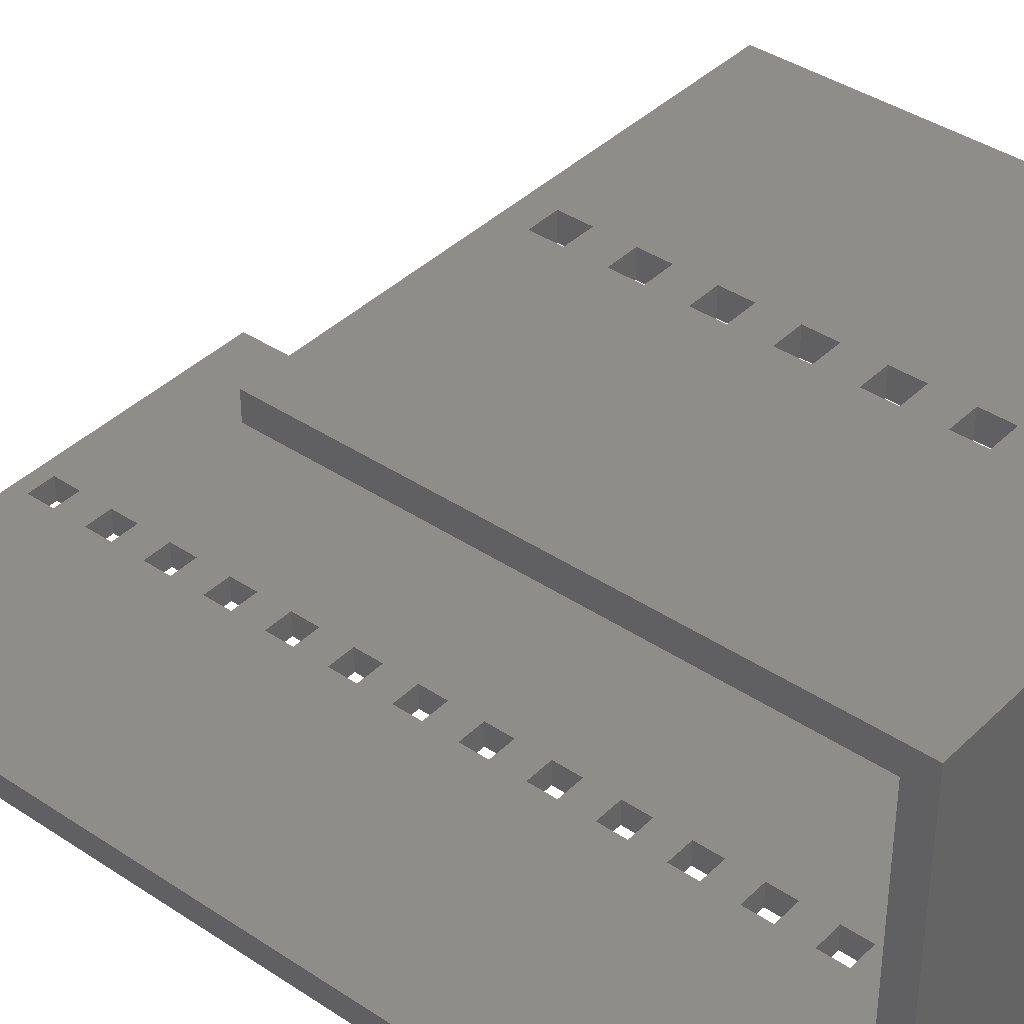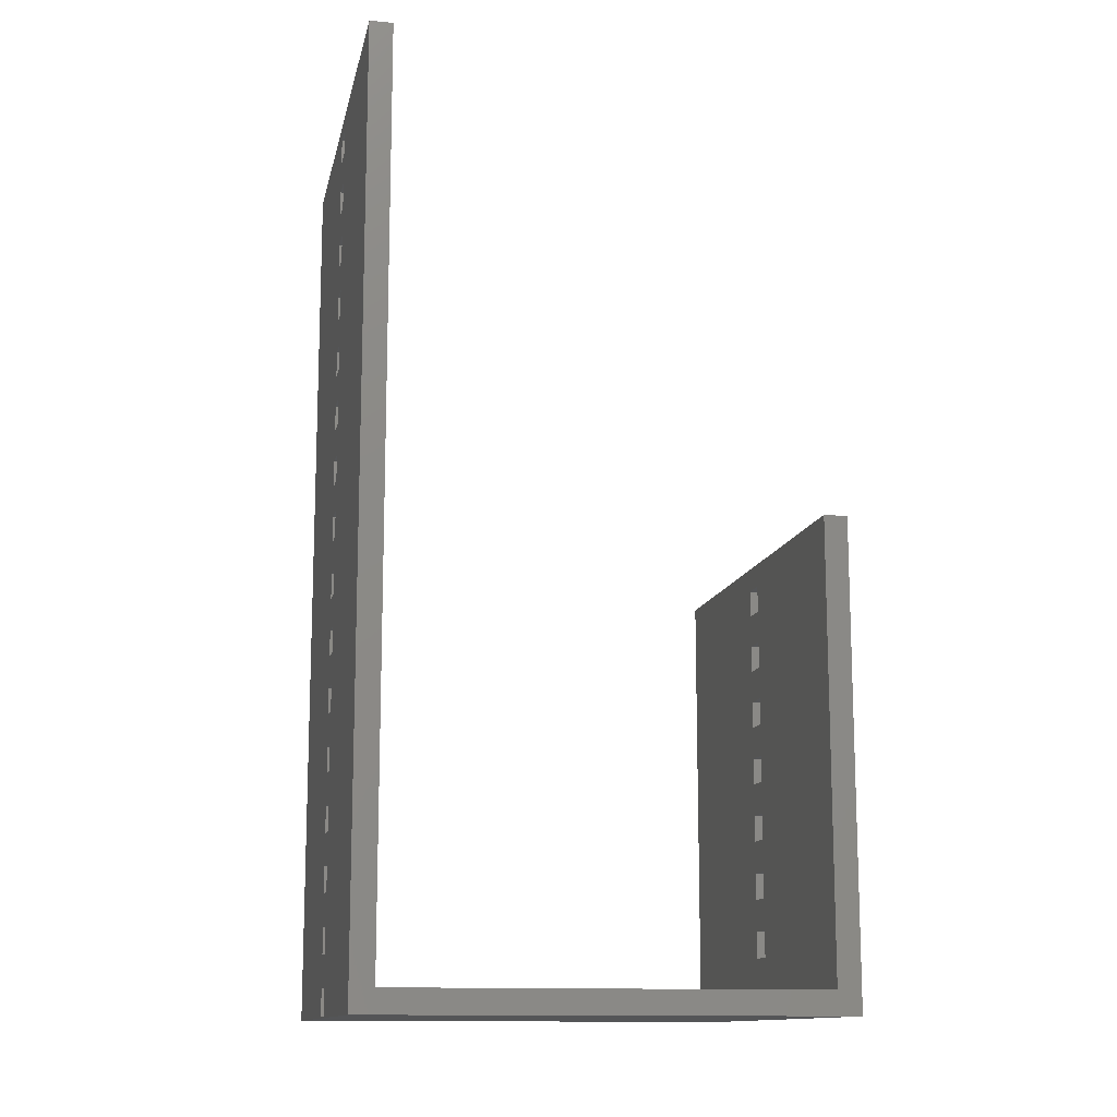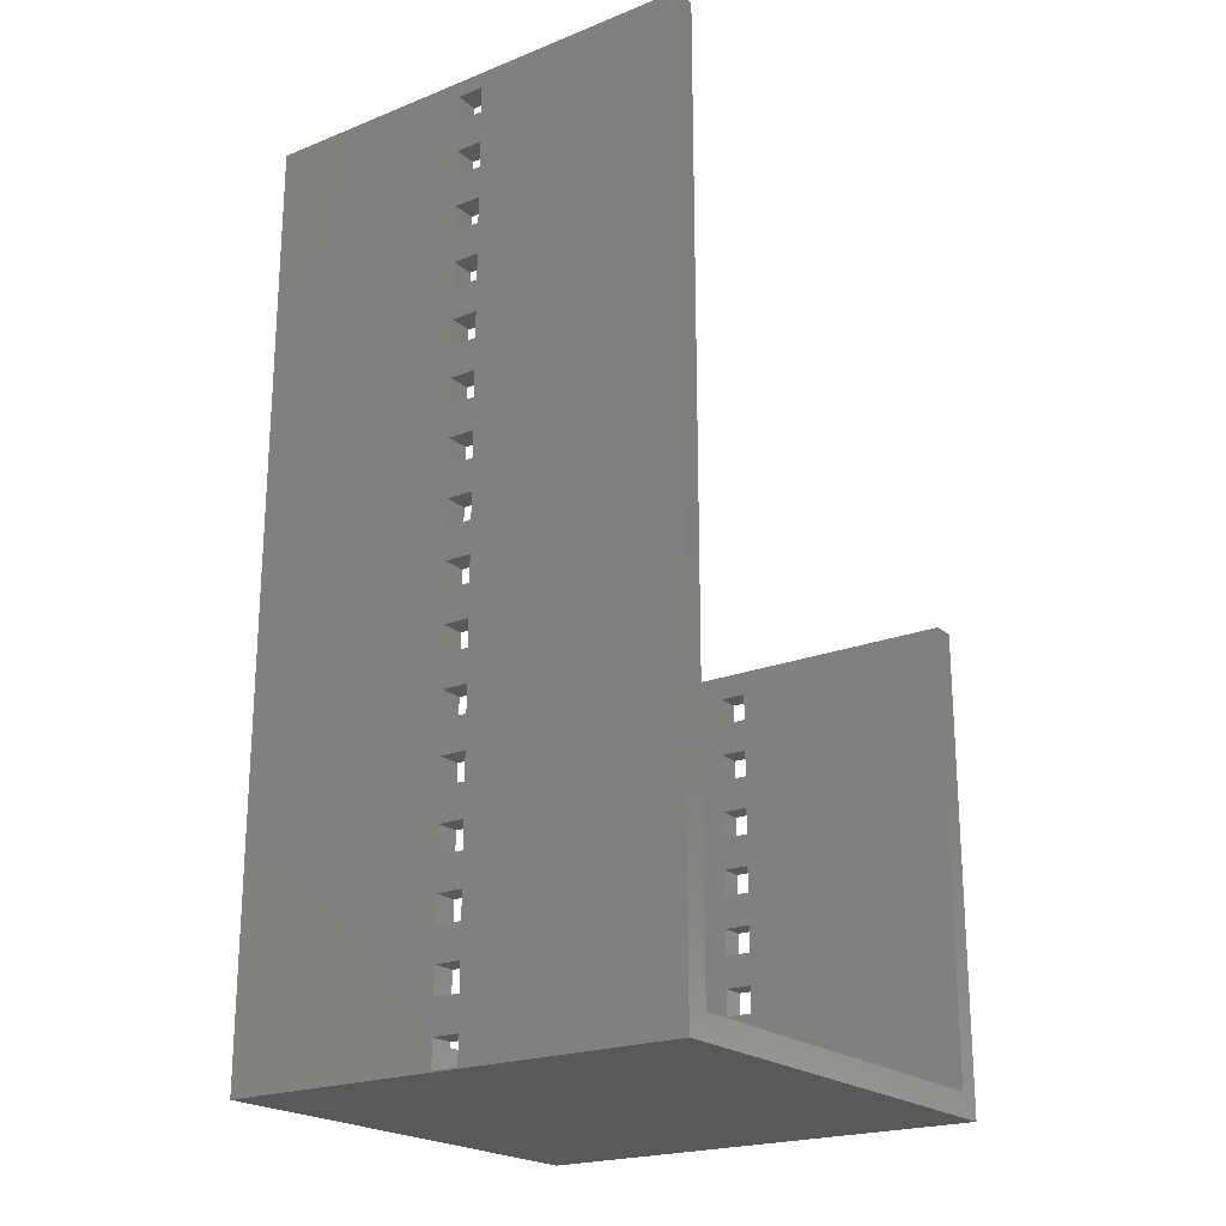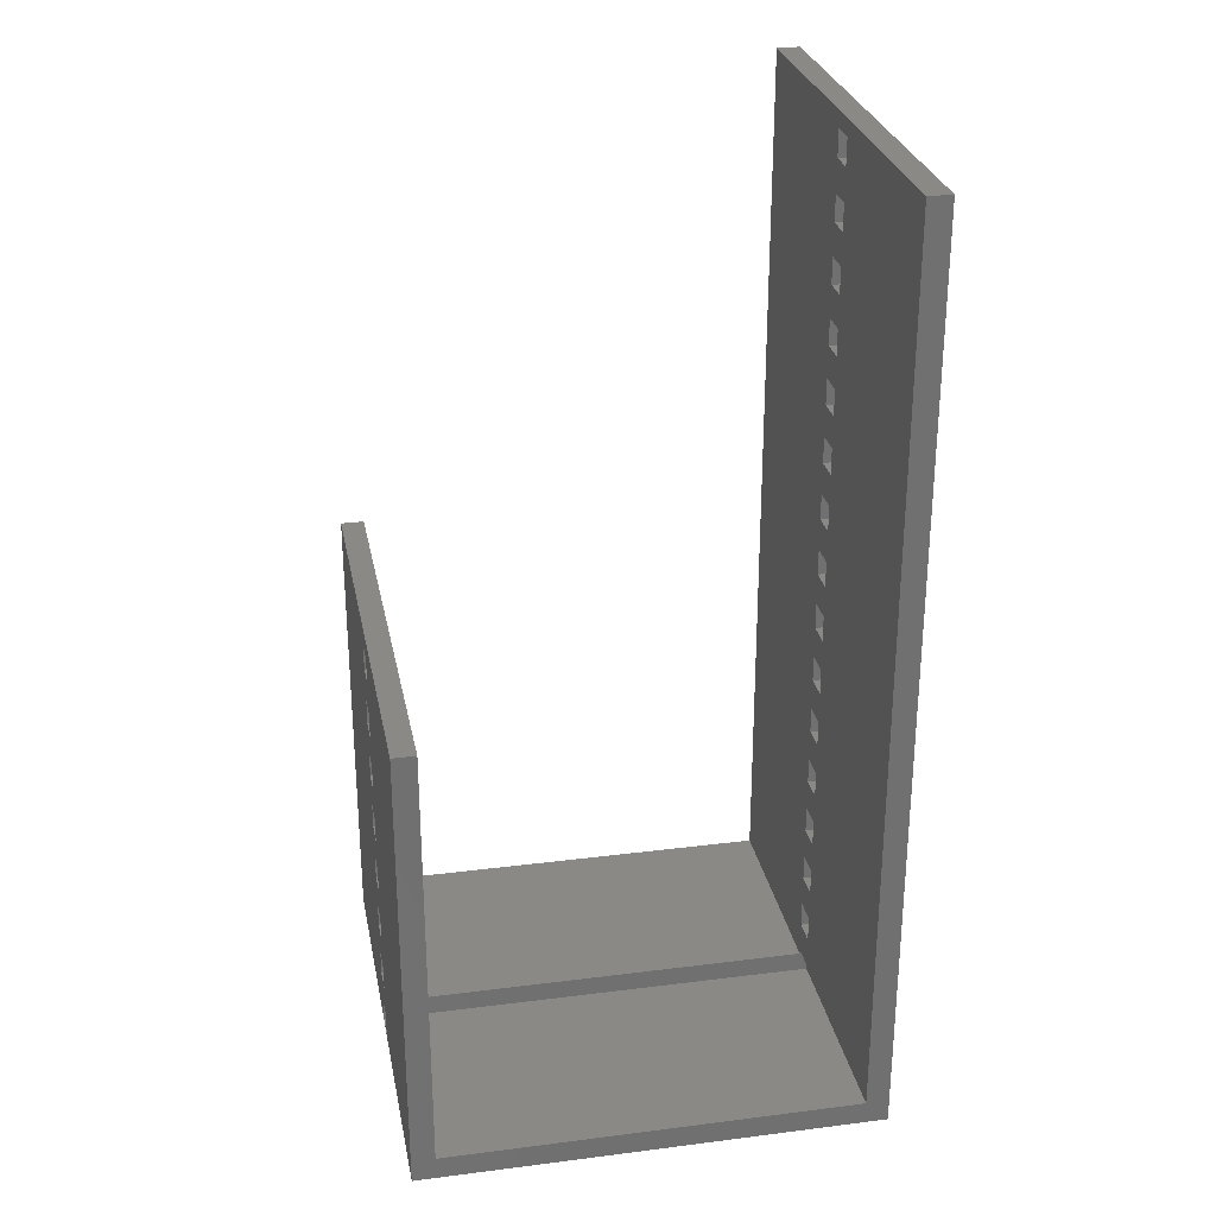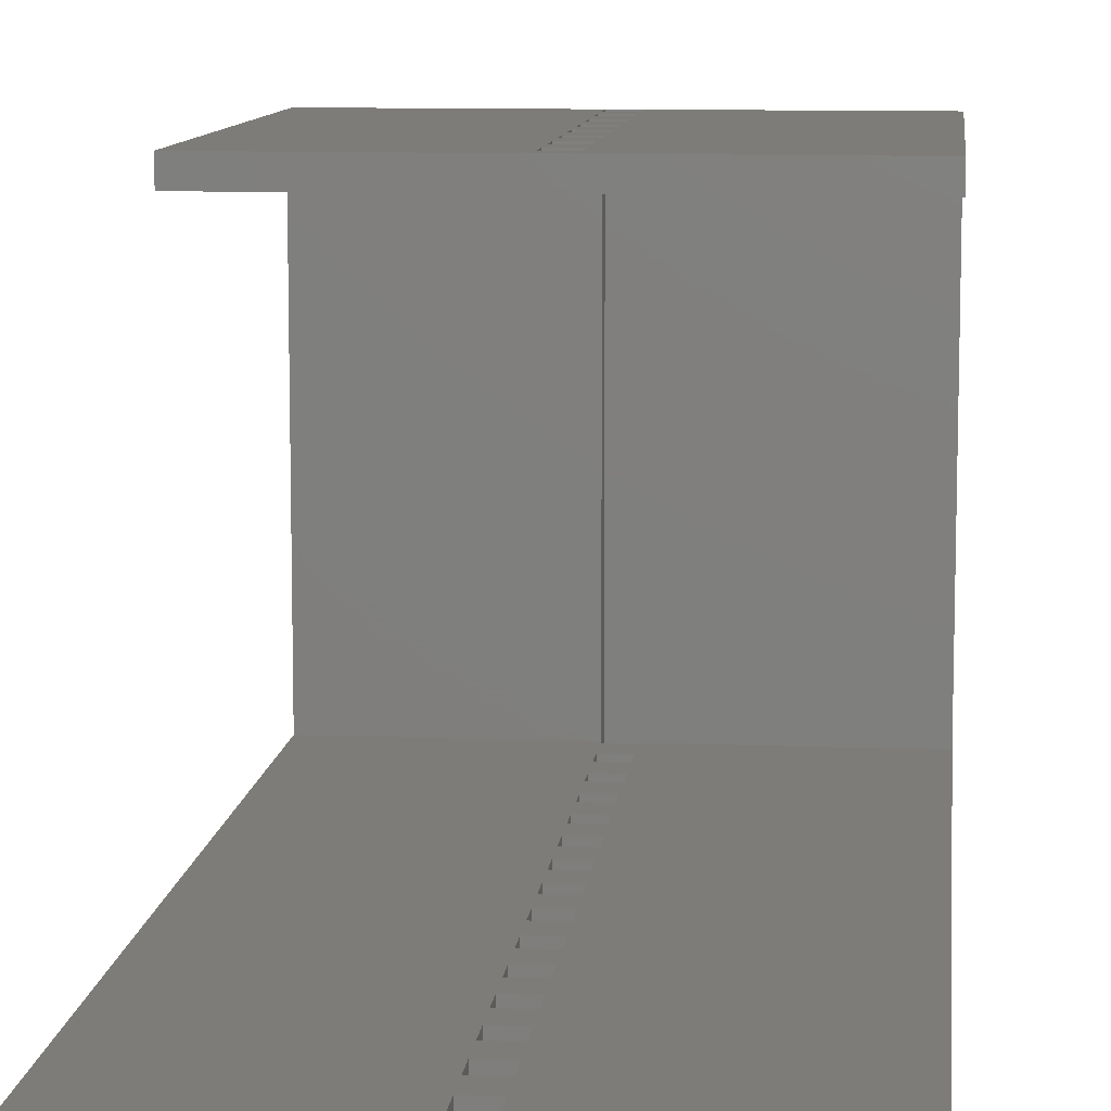
<metadata>
{"format":"stl","ext":"stl","renderer":"f3d","projection":"perspective","resolution":1024,"background":"white","views":[{"elev":39.2,"azim":129.9,"up":"+Y"},{"elev":-12.9,"azim":78.4,"up":"+Z"},{"elev":-21.5,"azim":35.1,"up":"+Z"},{"elev":27.9,"azim":-100.9,"up":"+Z"},{"elev":9.8,"azim":5.9,"up":"+Y"}]}
</metadata>
<code>
# stl→obj: 208 verts, 508 faces
v -10 -2.22e-15 0
v 10 20 4.441e-15
v 10 2.22e-15 0
v -10 20 4.441e-15
v 10 1 40
v 0.575 1 39.31
v -10 1 40
v 0.575 1 38.16
v 0.575 1 36.77
v -0.575 1 38.16
v 0.575 1 35.62
v 0.575 1 34.23
v -0.575 1 35.62
v 0.575 1 33.08
v 0.575 1 31.69
v -0.575 1 33.08
v 0.575 1 30.54
v 0.575 1 29.15
v -0.575 1 30.54
v 0.575 1 28
v 0.575 1 26.61
v -0.575 1 28
v 0.575 1 25.46
v 0.575 1 24.07
v -0.575 1 25.46
v 0.575 1 22.92
v 0.575 1 21.53
v -0.575 1 22.92
v 0.575 1 20.38
v 0.575 1 18.99
v -0.575 1 20.38
v 10 1 1
v 0.575 1 17.84
v 0.575 1 16.45
v -0.575 1 17.84
v 0.575 1 15.3
v 0.575 1 13.91
v -0.575 1 15.3
v 0.575 1 12.76
v 0.575 1 11.37
v -0.575 1 12.76
v 0.575 1 10.22
v 0.575 1 8.83
v -0.575 1 10.22
v 0.575 1 7.68
v 0.575 1 6.29
v -0.575 1 7.68
v 0.575 1 5.14
v 0.575 1 3.75
v -0.575 1 5.14
v 0.575 1 2.6
v 0.575 1 1.21
v -0.575 1 2.6
v 0.575 1 1
v -0.575 1 39.31
v -0.575 1 36.77
v -0.575 1 34.23
v -0.575 1 31.69
v -0.575 1 29.15
v -0.575 1 26.61
v -0.575 1 24.07
v -0.575 1 21.53
v -0.575 1 18.99
v -10 1 1
v -0.575 1 16.45
v -0.575 1 13.91
v -0.575 1 11.37
v -0.575 1 8.83
v -0.575 1 6.29
v -0.575 1 3.75
v -0.575 1 1.21
v -0.575 1 1
v 10 -6.661e-15 40
v -10 -1.11e-14 40
v -0.575 -8.856e-15 39.31
v -0.575 -8.601e-15 38.16
v -0.575 -8.292e-15 36.77
v 0.575 -8.346e-15 38.16
v -0.575 -8.037e-15 35.62
v -0.575 -7.728e-15 34.23
v 0.575 -7.782e-15 35.62
v -0.575 -7.473e-15 33.08
v -0.575 -7.164e-15 31.69
v 0.575 -7.218e-15 33.08
v -0.575 -6.909e-15 30.54
v -0.575 -6.6e-15 29.15
v 0.575 -6.654e-15 30.54
v -0.575 -6.345e-15 28
v -0.575 -6.036e-15 26.61
v 0.575 -6.09e-15 28
v -0.575 -5.781e-15 25.46
v -0.575 -5.472e-15 24.07
v 0.575 -5.526e-15 25.46
v -0.575 -5.217e-15 22.92
v -0.575 -4.908e-15 21.53
v 0.575 -4.962e-15 22.92
v -0.575 -4.653e-15 20.38
v -0.575 -4.344e-15 18.99
v 0.575 -4.398e-15 20.38
v -0.575 -4.089e-15 17.84
v -0.575 -3.78e-15 16.45
v 0.575 -3.834e-15 17.84
v -0.575 -3.525e-15 15.3
v -0.575 -3.216e-15 13.91
v 0.575 -3.27e-15 15.3
v -0.575 -2.961e-15 12.76
v -0.575 -2.652e-15 11.37
v 0.575 -2.706e-15 12.76
v -0.575 -2.397e-15 10.22
v -0.575 -2.088e-15 8.83
v 0.575 -2.142e-15 10.22
v -0.575 -1.833e-15 7.68
v -0.575 -1.524e-15 6.29
v 0.575 -1.578e-15 7.68
v -0.575 -1.269e-15 5.14
v -0.575 -9.603e-16 3.75
v 0.575 -1.014e-15 5.14
v -0.575 -7.05e-16 2.6
v -0.575 -3.963e-16 1.21
v 0.575 -4.496e-16 2.6
v -0.575 -1.41e-16 0.06
v 0.575 1.144e-16 0.06
v 0.575 -8.601e-15 39.31
v 0.575 -8.037e-15 36.77
v 0.575 -7.473e-15 34.23
v 0.575 -6.909e-15 31.69
v 0.575 -6.345e-15 29.15
v 0.575 -5.781e-15 26.61
v 0.575 -5.217e-15 24.07
v 0.575 -4.653e-15 21.53
v 0.575 -4.089e-15 18.99
v 0.575 -3.525e-15 16.45
v 0.575 -2.961e-15 13.91
v 0.575 -2.397e-15 11.37
v 0.575 -1.833e-15 8.83
v 0.575 -1.269e-15 6.29
v 0.575 -7.05e-16 3.75
v 0.575 -1.41e-16 1.21
v -10 19 1
v -10 20 20
v -10 19 20
v 10 19 1
v 10 20 20
v 10 19 20
v 0.575 20 18.99
v 0.575 20 17.84
v 0.575 20 16.45
v -0.575 20 17.84
v 0.575 20 15.3
v 0.575 20 13.91
v -0.575 20 15.3
v 0.575 20 12.76
v 0.575 20 11.37
v -0.575 20 12.76
v 0.575 20 10.22
v 0.575 20 8.83
v -0.575 20 10.22
v 0.575 20 7.68
v 0.575 20 6.29
v -0.575 20 7.68
v 0.575 20 5.14
v 0.575 20 3.75
v -0.575 20 5.14
v 0.575 20 2.6
v 0.575 20 1.21
v -0.575 20 2.6
v 0.575 20 0.06
v -0.575 20 0.06
v -0.575 20 18.99
v -0.575 20 16.45
v -0.575 20 13.91
v -0.575 20 11.37
v -0.575 20 8.83
v -0.575 20 6.29
v -0.575 20 3.75
v -0.575 20 1.21
v -0.575 19 18.99
v -0.575 19 17.84
v -0.575 19 16.45
v 0.575 19 17.84
v -0.575 19 15.3
v -0.575 19 13.91
v 0.575 19 15.3
v -0.575 19 12.76
v -0.575 19 11.37
v 0.575 19 12.76
v -0.575 19 10.22
v -0.575 19 8.83
v 0.575 19 10.22
v -0.575 19 7.68
v -0.575 19 6.29
v 0.575 19 7.68
v -0.575 19 5.14
v -0.575 19 3.75
v 0.575 19 5.14
v -0.575 19 2.6
v -0.575 19 1.21
v 0.575 19 2.6
v -0.575 19 1
v 0.575 19 18.99
v 0.575 19 16.45
v 0.575 19 13.91
v 0.575 19 11.37
v 0.575 19 8.83
v 0.575 19 6.29
v 0.575 19 3.75
v 0.575 19 1.21
v 0.575 19 1
f 1 2 3
f 2 1 4
f 5 6 7
f 5 8 6
f 8 9 10
f 5 9 8
f 5 11 9
f 11 12 13
f 5 12 11
f 5 14 12
f 14 15 16
f 5 15 14
f 5 17 15
f 17 18 19
f 5 18 17
f 5 20 18
f 20 21 22
f 5 21 20
f 5 23 21
f 23 24 25
f 5 24 23
f 5 26 24
f 26 27 28
f 5 27 26
f 5 29 27
f 29 30 31
f 32 29 5
f 29 32 30
f 33 34 35
f 30 32 33
f 33 32 34
f 36 37 38
f 34 32 36
f 36 32 37
f 39 40 41
f 37 32 39
f 39 32 40
f 42 43 44
f 40 32 42
f 42 32 43
f 45 46 47
f 43 32 45
f 45 32 46
f 48 49 50
f 46 32 48
f 48 32 49
f 51 52 53
f 49 32 51
f 51 32 52
f 52 32 54
f 55 7 6
f 10 7 55
f 56 10 9
f 10 56 7
f 13 7 56
f 57 13 12
f 13 57 7
f 16 7 57
f 58 16 15
f 16 58 7
f 19 7 58
f 59 19 18
f 19 59 7
f 22 7 59
f 60 22 21
f 60 7 22
f 25 7 60
f 61 25 24
f 61 7 25
f 28 7 61
f 62 28 27
f 62 7 28
f 31 7 62
f 63 31 30
f 64 31 63
f 64 63 35
f 65 35 34
f 64 35 65
f 64 65 38
f 66 38 37
f 64 38 66
f 64 66 41
f 67 41 40
f 64 41 67
f 64 67 44
f 68 44 43
f 64 44 68
f 64 68 47
f 69 47 46
f 64 47 69
f 64 69 50
f 70 50 49
f 64 50 70
f 64 70 53
f 71 53 52
f 64 53 71
f 64 71 72
f 31 64 7
f 7 73 5
f 73 7 74
f 74 75 73
f 74 76 75
f 76 77 78
f 74 77 76
f 74 79 77
f 79 80 81
f 74 80 79
f 74 82 80
f 82 83 84
f 74 83 82
f 74 85 83
f 85 86 87
f 74 86 85
f 74 88 86
f 88 89 90
f 74 89 88
f 74 91 89
f 91 92 93
f 74 92 91
f 74 94 92
f 94 95 96
f 74 95 94
f 74 97 95
f 97 98 99
f 1 97 74
f 97 1 98
f 100 101 102
f 98 1 100
f 100 1 101
f 103 104 105
f 101 1 103
f 103 1 104
f 106 107 108
f 104 1 106
f 106 1 107
f 109 110 111
f 107 1 109
f 109 1 110
f 112 113 114
f 110 1 112
f 112 1 113
f 115 116 117
f 113 1 115
f 115 1 116
f 118 119 120
f 116 1 118
f 118 1 119
f 121 1 122
f 119 1 121
f 123 73 75
f 78 73 123
f 124 78 77
f 78 124 73
f 81 73 124
f 125 81 80
f 81 125 73
f 84 73 125
f 126 84 83
f 84 126 73
f 87 73 126
f 127 87 86
f 87 127 73
f 90 73 127
f 128 90 89
f 128 73 90
f 93 73 128
f 129 93 92
f 129 73 93
f 96 73 129
f 130 96 95
f 130 73 96
f 99 73 130
f 131 99 98
f 3 99 131
f 3 131 102
f 132 102 101
f 3 102 132
f 3 132 105
f 133 105 104
f 3 105 133
f 3 133 108
f 134 108 107
f 3 108 134
f 3 134 111
f 135 111 110
f 3 111 135
f 3 135 114
f 136 114 113
f 3 114 136
f 3 136 117
f 137 117 116
f 3 117 137
f 3 137 120
f 138 120 119
f 3 120 138
f 3 138 122
f 99 3 73
f 3 122 1
f 4 139 140
f 4 64 139
f 1 64 4
f 74 64 1
f 64 74 7
f 140 139 141
f 73 32 5
f 32 73 3
f 142 143 144
f 143 142 2
f 32 2 142
f 2 32 3
f 143 145 140
f 143 146 145
f 146 147 148
f 143 147 146
f 143 149 147
f 149 150 151
f 143 150 149
f 143 152 150
f 152 153 154
f 143 153 152
f 143 155 153
f 155 156 157
f 2 155 143
f 155 2 156
f 158 159 160
f 156 2 158
f 158 2 159
f 161 162 163
f 159 2 161
f 161 2 162
f 164 165 166
f 162 2 164
f 164 2 165
f 167 2 168
f 165 2 167
f 169 140 145
f 148 140 169
f 170 148 147
f 148 170 140
f 151 140 170
f 171 151 150
f 151 171 140
f 154 140 171
f 172 154 153
f 154 172 140
f 157 140 172
f 173 157 156
f 4 157 173
f 4 173 160
f 174 160 159
f 4 160 174
f 4 174 163
f 175 163 162
f 4 163 175
f 4 175 166
f 176 166 165
f 4 166 176
f 4 176 168
f 157 4 140
f 4 168 2
f 140 144 143
f 144 140 141
f 141 177 144
f 141 178 177
f 178 179 180
f 141 179 178
f 141 181 179
f 181 182 183
f 141 182 181
f 141 184 182
f 184 185 186
f 141 185 184
f 141 187 185
f 187 188 189
f 139 187 141
f 187 139 188
f 190 191 192
f 188 139 190
f 190 139 191
f 193 194 195
f 191 139 193
f 193 139 194
f 196 197 198
f 194 139 196
f 196 139 197
f 197 139 199
f 200 144 177
f 180 144 200
f 201 180 179
f 180 201 144
f 183 144 201
f 202 183 182
f 183 202 144
f 186 144 202
f 203 186 185
f 186 203 144
f 189 144 203
f 204 189 188
f 142 189 204
f 142 204 192
f 205 192 191
f 142 192 205
f 142 205 195
f 206 195 194
f 142 195 206
f 142 206 198
f 207 198 197
f 142 198 207
f 142 207 208
f 189 142 144
f 208 32 142
f 32 208 54
f 139 72 199
f 72 139 64
f 168 122 167
f 122 168 121
f 119 52 138
f 52 119 71
f 197 165 207
f 165 197 176
f 167 208 165
f 167 54 208
f 122 54 167
f 138 54 122
f 54 138 52
f 165 208 207
f 119 72 71
f 72 119 121
f 199 176 197
f 176 199 168
f 72 168 199
f 168 72 121
f 53 120 51
f 120 53 118
f 166 198 164
f 198 166 196
f 116 49 137
f 49 116 70
f 194 162 206
f 162 194 175
f 120 49 51
f 49 120 137
f 198 162 164
f 162 198 206
f 70 118 53
f 118 70 116
f 194 166 175
f 166 194 196
f 50 117 48
f 117 50 115
f 163 195 161
f 195 163 193
f 113 46 136
f 46 113 69
f 191 159 205
f 159 191 174
f 69 115 50
f 115 69 113
f 191 163 174
f 163 191 193
f 117 46 48
f 46 117 136
f 195 159 161
f 159 195 205
f 47 114 45
f 114 47 112
f 160 192 158
f 192 160 190
f 110 43 135
f 43 110 68
f 188 156 204
f 156 188 173
f 68 112 47
f 112 68 110
f 188 160 173
f 160 188 190
f 114 43 45
f 43 114 135
f 192 156 158
f 156 192 204
f 44 111 42
f 111 44 109
f 157 189 155
f 189 157 187
f 107 40 134
f 40 107 67
f 185 153 203
f 153 185 172
f 111 40 42
f 40 111 134
f 189 153 155
f 153 189 203
f 67 109 44
f 109 67 107
f 185 157 172
f 157 185 187
f 41 108 39
f 108 41 106
f 154 186 152
f 186 154 184
f 104 37 133
f 37 104 66
f 182 150 202
f 150 182 171
f 108 37 39
f 37 108 133
f 186 150 152
f 150 186 202
f 66 106 41
f 106 66 104
f 182 154 171
f 154 182 184
f 38 105 36
f 105 38 103
f 151 183 149
f 183 151 181
f 101 34 132
f 34 101 65
f 179 147 201
f 147 179 170
f 65 103 38
f 103 65 101
f 179 151 170
f 151 179 181
f 105 34 36
f 34 105 132
f 183 147 149
f 147 183 201
f 35 102 33
f 102 35 100
f 148 180 146
f 180 148 178
f 98 30 131
f 30 98 63
f 177 145 200
f 145 177 169
f 102 30 33
f 30 102 131
f 180 145 146
f 145 180 200
f 63 100 35
f 100 63 98
f 177 148 169
f 148 177 178
f 31 99 29
f 99 31 97
f 95 27 130
f 27 95 62
f 99 27 29
f 27 99 130
f 62 97 31
f 97 62 95
f 28 96 26
f 96 28 94
f 92 24 129
f 24 92 61
f 61 94 28
f 94 61 92
f 96 24 26
f 24 96 129
f 25 93 23
f 93 25 91
f 89 21 128
f 21 89 60
f 60 91 25
f 91 60 89
f 93 21 23
f 21 93 128
f 22 90 20
f 90 22 88
f 86 18 127
f 18 86 59
f 59 88 22
f 88 59 86
f 90 18 20
f 18 90 127
f 19 87 17
f 87 19 85
f 83 15 126
f 15 83 58
f 87 15 17
f 15 87 126
f 58 85 19
f 85 58 83
f 16 84 14
f 84 16 82
f 80 12 125
f 12 80 57
f 57 82 16
f 82 57 80
f 84 12 14
f 12 84 125
f 13 81 11
f 81 13 79
f 77 9 124
f 9 77 56
f 56 79 13
f 79 56 77
f 81 9 11
f 9 81 124
f 10 78 8
f 78 10 76
f 75 6 123
f 6 75 55
f 55 76 10
f 76 55 75
f 78 6 8
f 6 78 123

</code>
